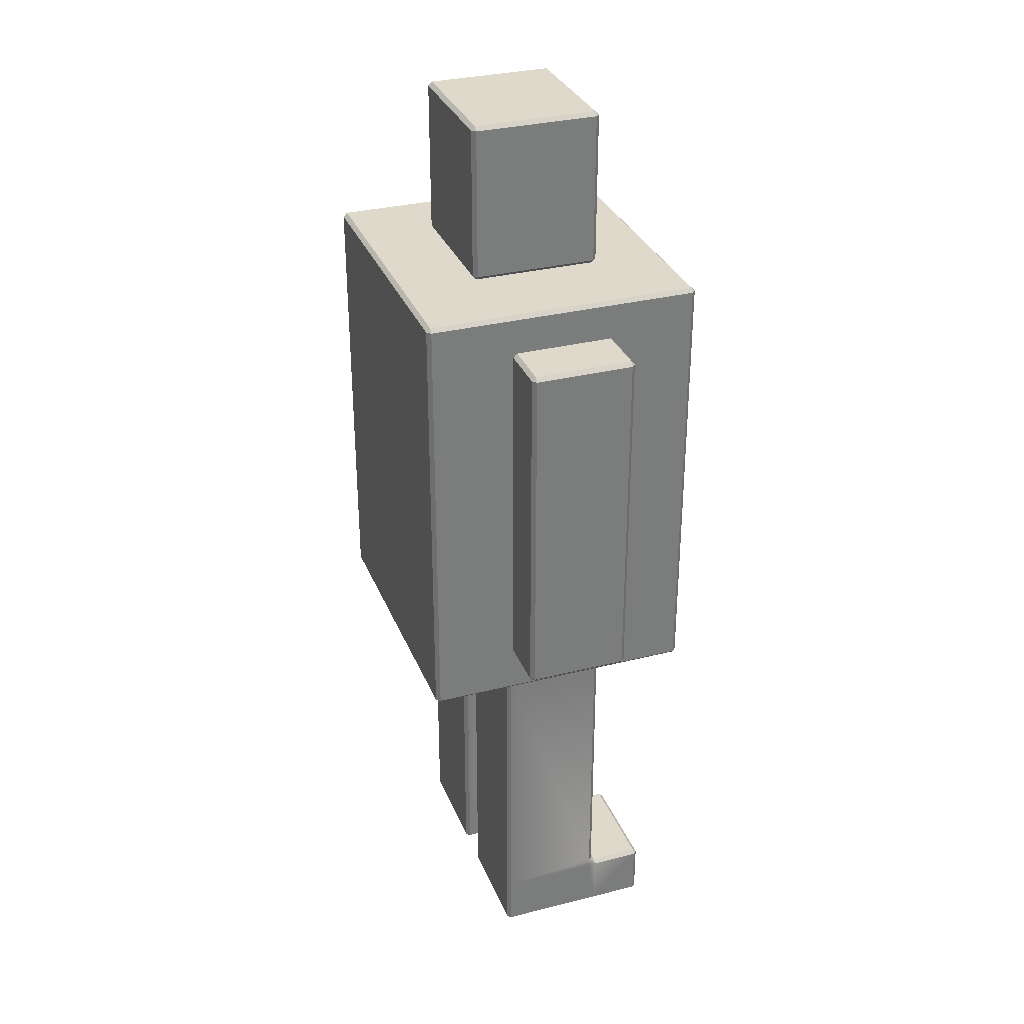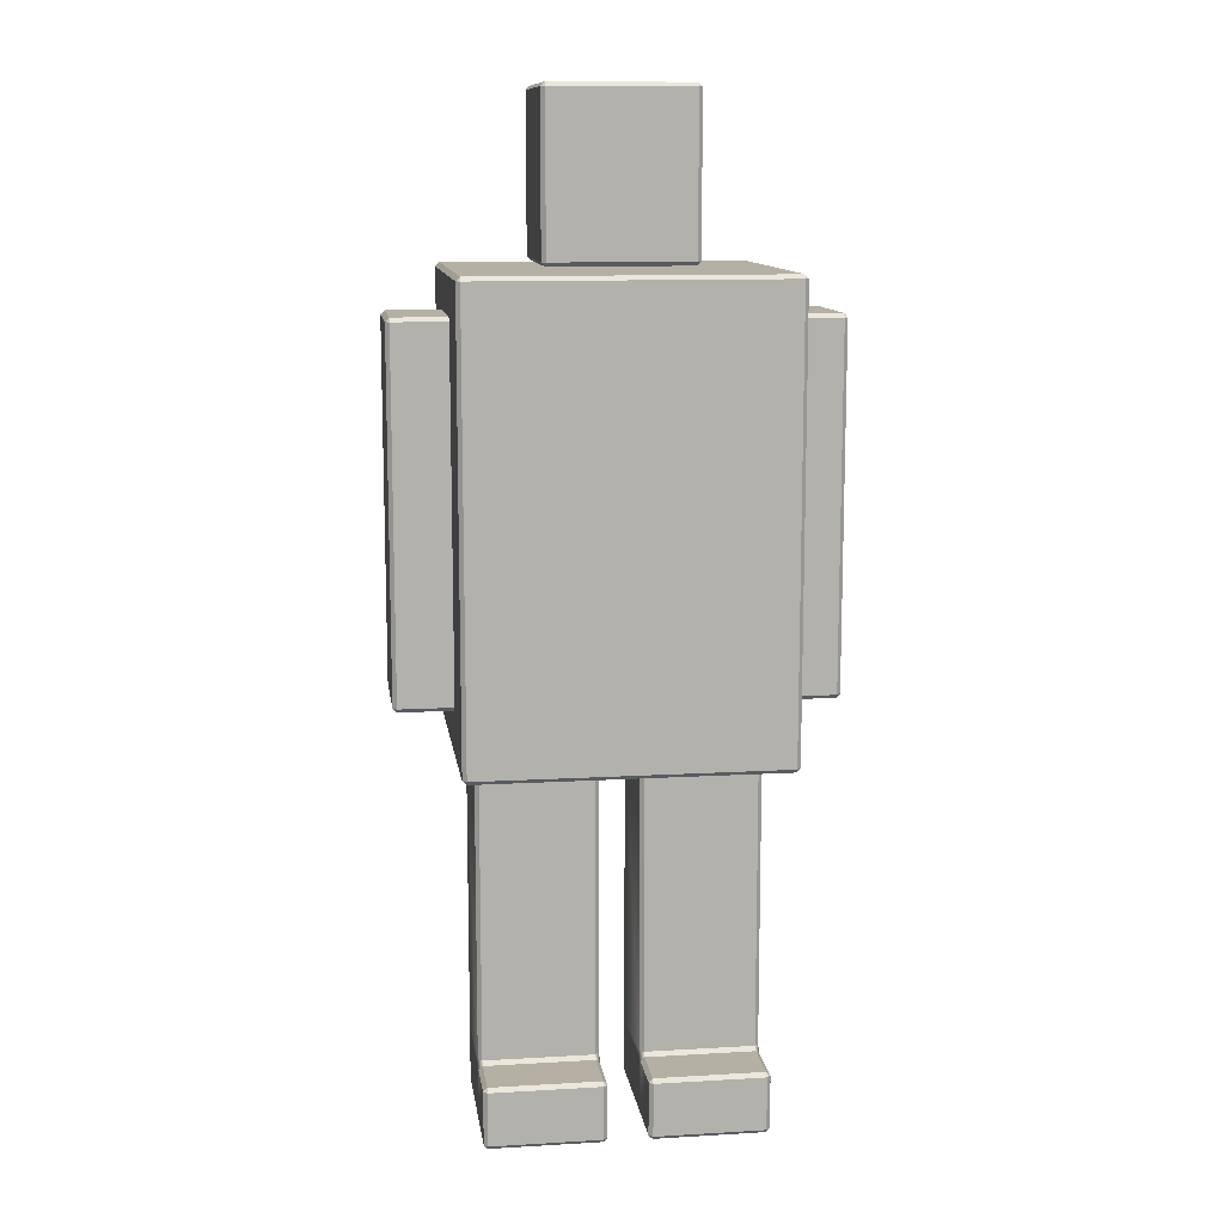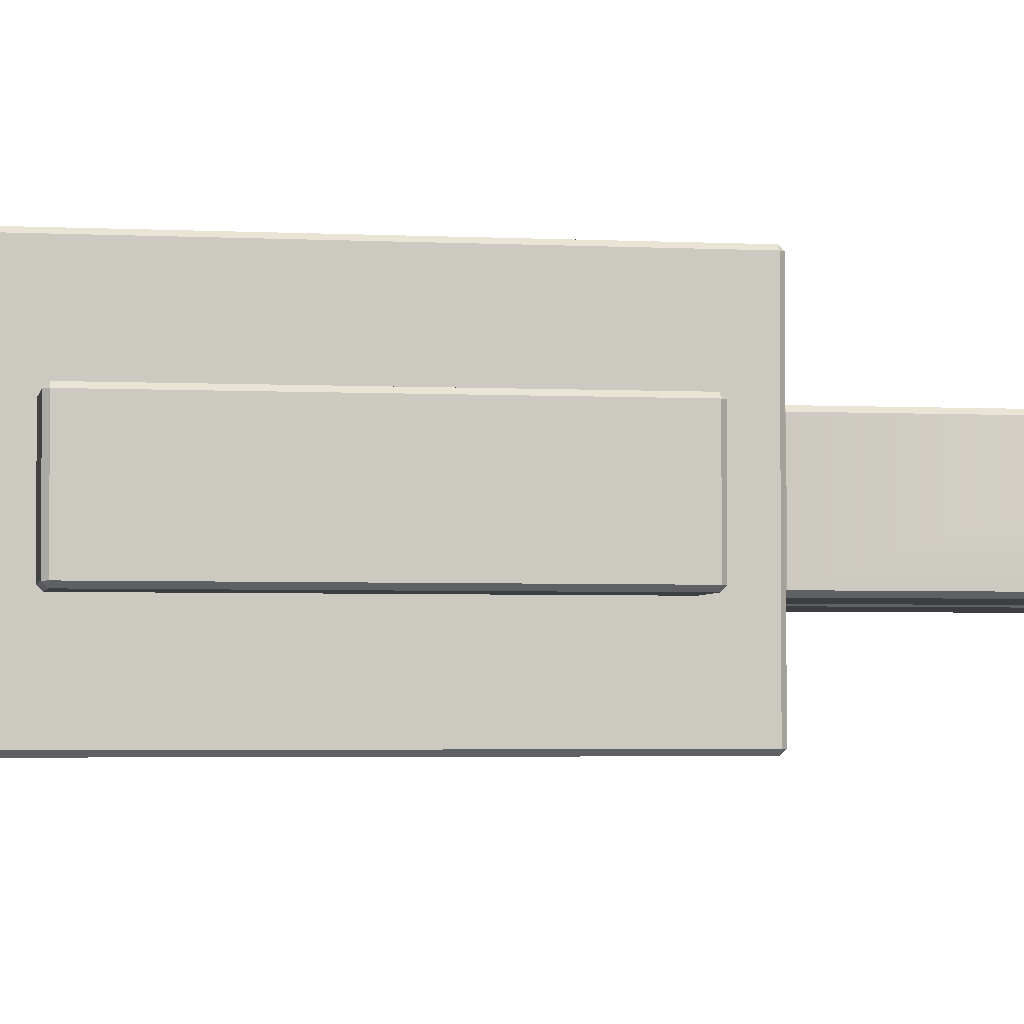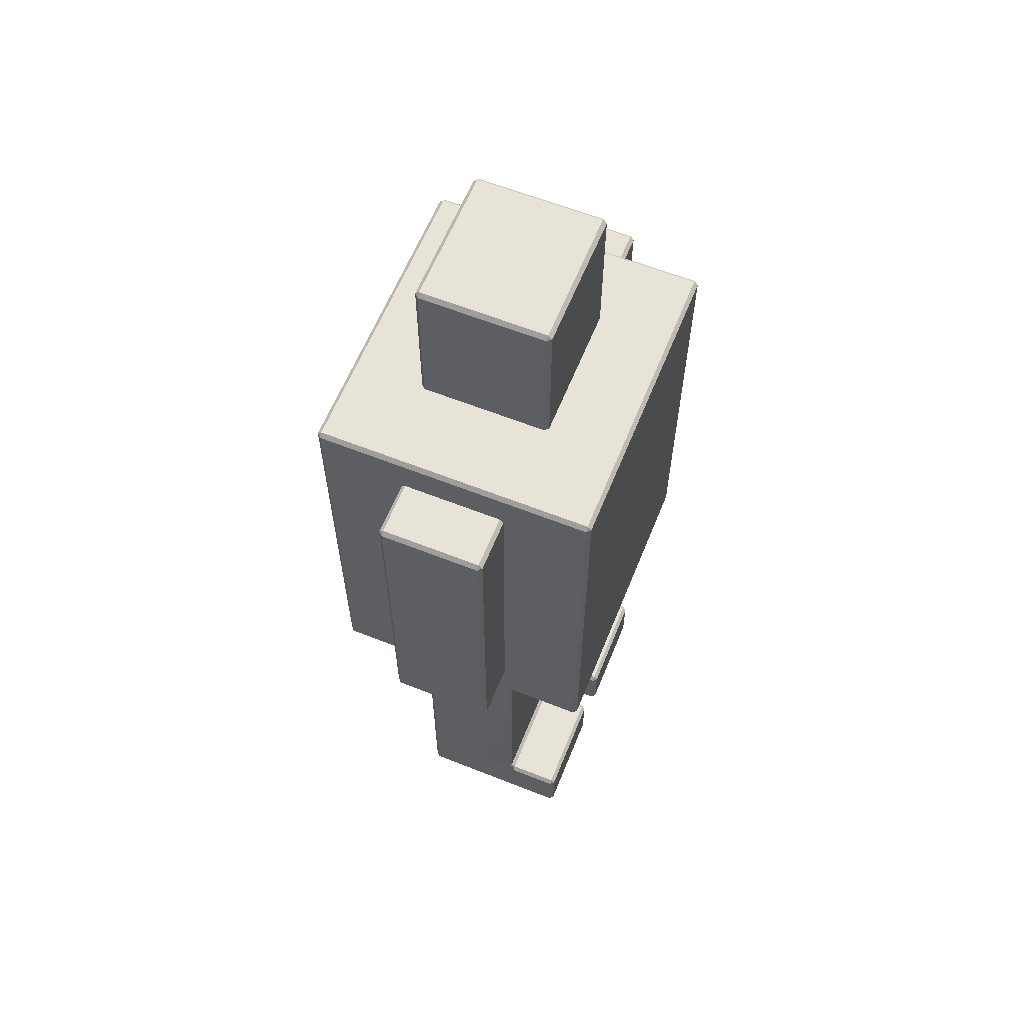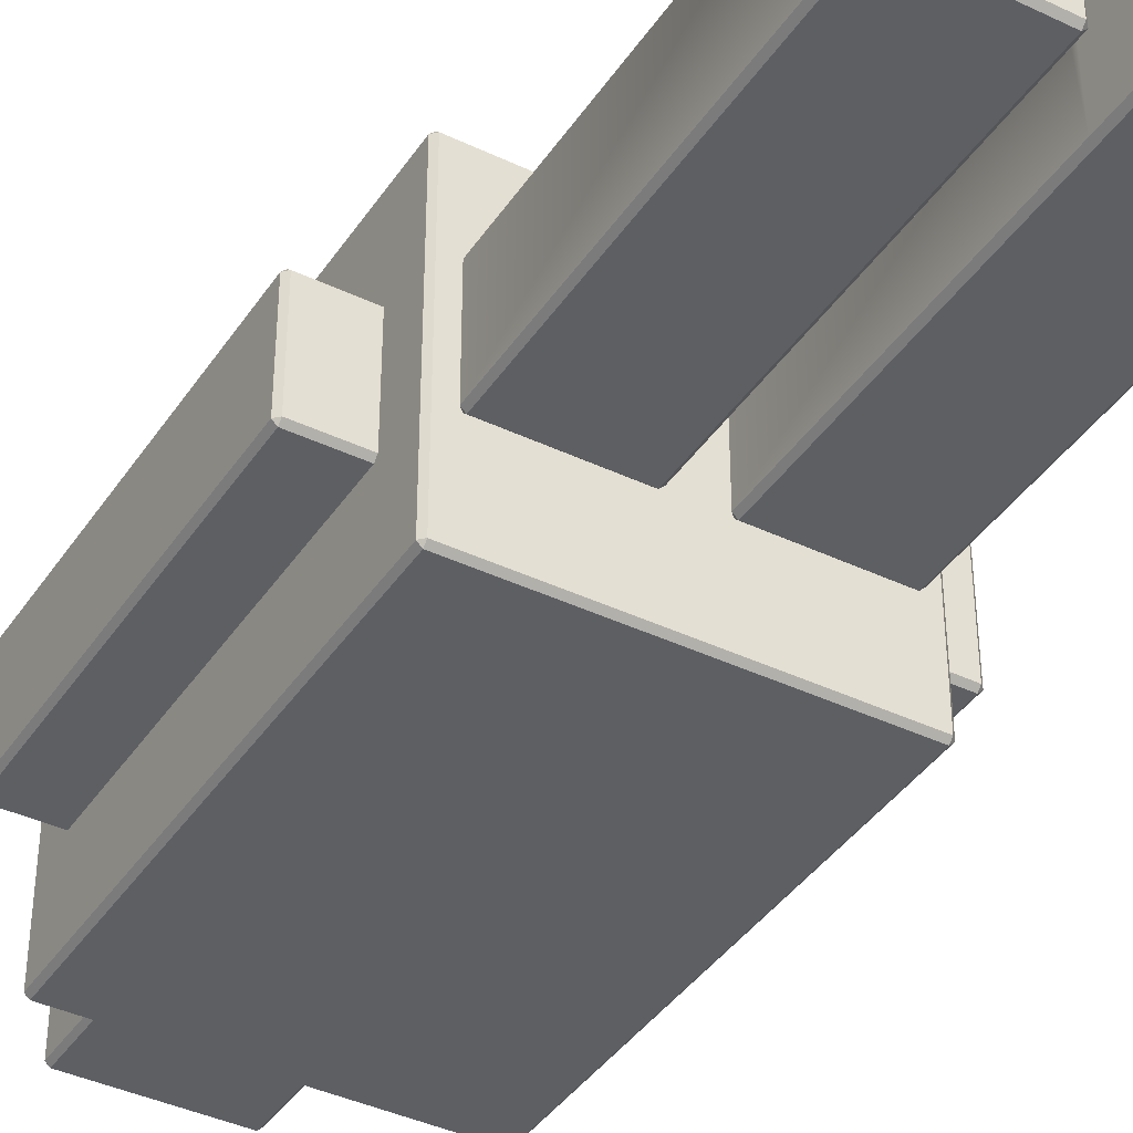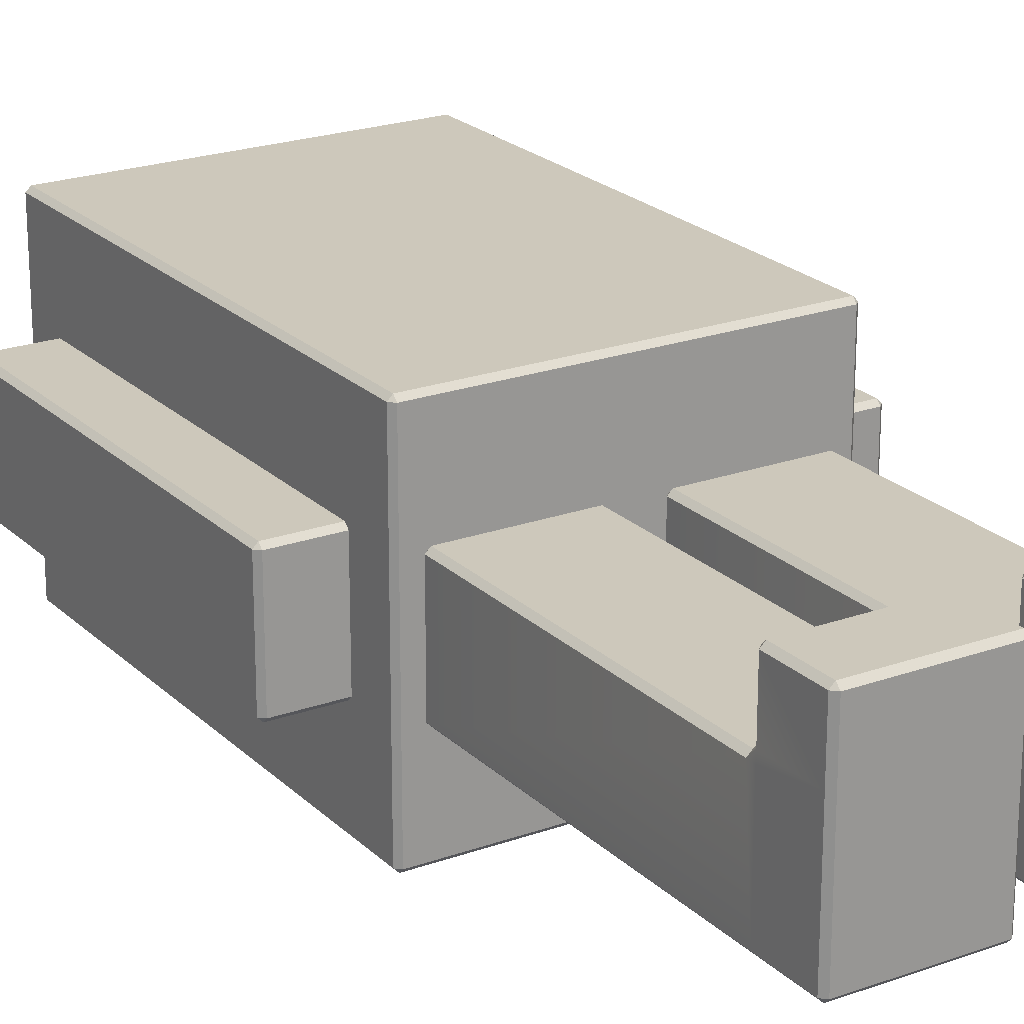
<metadata>
{"format":"obj","ext":"obj","renderer":"f3d","projection":"perspective","resolution":1024,"background":"white","views":[{"elev":31.8,"azim":-109.6,"up":"+Y"},{"elev":11.5,"azim":-8.0,"up":"+Y"},{"elev":-3.2,"azim":-100.2,"up":"+Z"},{"elev":61.6,"azim":-68.0,"up":"+Y"},{"elev":-39.9,"azim":-30.5,"up":"+Z"},{"elev":22.0,"azim":-32.2,"up":"+Z"}]}
</metadata>
<code>
g default
v -0.3431 0.815 0.3044
v -0.3343 0.8063 0.3044
v -0.3343 0.815 0.3132
v 0.3343 0.8063 0.3044
v 0.3431 0.815 0.3044
v 0.3343 0.815 0.3132
v -0.3343 1.806 0.3044
v -0.3431 1.797 0.3044
v -0.3343 1.797 0.3132
v 0.3431 1.797 0.3044
v 0.3343 1.806 0.3044
v 0.3343 1.797 0.3132
v -0.3343 1.797 -0.3139
v -0.3431 1.797 -0.3051
v -0.3343 1.806 -0.3051
v 0.3431 1.797 -0.3051
v 0.3343 1.797 -0.3139
v 0.3343 1.806 -0.3051
v -0.3343 0.8063 -0.3051
v -0.3431 0.815 -0.3051
v -0.3343 0.815 -0.3139
v 0.3431 0.815 -0.3051
v 0.3343 0.8063 -0.3051
v 0.3343 0.815 -0.3139
v -0.161 1.824 0.138
v -0.1523 1.816 0.138
v -0.1523 1.824 0.1468
v 0.1523 1.816 0.138
v 0.161 1.824 0.138
v 0.1523 1.824 0.1468
v -0.1523 2.173 0.138
v -0.161 2.164 0.138
v -0.1523 2.164 0.1468
v 0.161 2.164 0.138
v 0.1523 2.173 0.138
v 0.1523 2.164 0.1468
v -0.1523 2.164 -0.1475
v -0.161 2.164 -0.1387
v -0.1523 2.173 -0.1387
v 0.161 2.164 -0.1387
v 0.1523 2.164 -0.1475
v 0.1523 2.173 -0.1387
v -0.1523 1.816 -0.1387
v -0.161 1.824 -0.1387
v -0.1523 1.824 -0.1475
v 0.161 1.824 -0.1387
v 0.1523 1.816 -0.1387
v 0.1523 1.824 -0.1475
v -0.04359 0.008787 -0.1106
v -0.05237 0 -0.1106
v -0.05237 0.008787 -0.1194
v -0.2953 0 -0.1106
v -0.3041 0.008787 -0.1106
v -0.2953 0.008787 -0.1194
v -0.04359 0.7975 -0.1106
v -0.05237 0.7975 -0.1194
v -0.05237 0.8063 -0.1106
v -0.2953 0.7975 -0.1194
v -0.3041 0.7975 -0.1106
v -0.2953 0.8063 -0.1106
v -0.05237 0.7975 0.1187
v -0.04359 0.7975 0.1099
v -0.05237 0.8063 0.1099
v -0.3041 0.7975 0.1099
v -0.2953 0.7975 0.1187
v -0.2953 0.8063 0.1099
v -0.04359 0.008787 0.1274
v -0.05237 0 0.1274
v -0.05237 0 0.1099
v -0.04359 0.008787 0.1099
v -0.2953 0 0.1274
v -0.3041 0.008787 0.1274
v -0.3041 0.008787 0.1099
v -0.2953 0 0.1099
v -0.05237 0.1273 -0.1194
v -0.05237 0.1449 -0.1194
v -0.04359 0.1449 -0.1106
v -0.04359 0.1273 -0.1106
v -0.3041 0.1273 -0.1106
v -0.3041 0.1449 -0.1106
v -0.2953 0.1449 -0.1194
v -0.2953 0.1273 -0.1194
v -0.05237 0.1361 0.1274
v -0.04359 0.1273 0.1274
v -0.04359 0.1273 0.1099
v -0.04359 0.1449 0.1099
v -0.05237 0.1449 0.1187
v -0.3041 0.1273 0.1274
v -0.2953 0.1361 0.1274
v -0.2953 0.1449 0.1187
v -0.3041 0.1449 0.1099
v -0.3041 0.1273 0.1099
v -0.3041 0.1273 0.2409
v -0.2953 0.1273 0.2497
v -0.2953 0.1361 0.2409
v -0.05237 0.1273 0.2497
v -0.04359 0.1273 0.2409
v -0.05237 0.1361 0.2409
v -0.2953 0 0.2409
v -0.2953 0.008787 0.2497
v -0.3041 0.008787 0.2409
v -0.04359 0.008787 0.2409
v -0.05237 0.008787 0.2497
v -0.05237 0 0.2409
v -0.2097 0.9196 -0.1106
v -0.2185 0.9108 -0.1106
v -0.2185 0.9196 -0.1194
v -0.4614 0.9108 -0.1106
v -0.4702 0.9196 -0.1106
v -0.4614 0.9196 -0.1194
v -0.2185 1.717 -0.1106
v -0.2097 1.708 -0.1106
v -0.2185 1.708 -0.1194
v -0.4702 1.708 -0.1106
v -0.4614 1.717 -0.1106
v -0.4614 1.708 -0.1194
v -0.2185 1.708 0.1187
v -0.2097 1.708 0.1099
v -0.2185 1.717 0.1099
v -0.4702 1.708 0.1099
v -0.4614 1.708 0.1187
v -0.4614 1.717 0.1099
v -0.2185 0.9108 0.1099
v -0.2097 0.9196 0.1099
v -0.2185 0.9196 0.1187
v -0.4702 0.9196 0.1099
v -0.4614 0.9108 0.1099
v -0.4614 0.9196 0.1187
v 0.2097 0.9196 0.1099
v 0.2185 0.9108 0.1099
v 0.2185 0.9196 0.1187
v 0.4614 0.9108 0.1099
v 0.4702 0.9196 0.1099
v 0.4614 0.9196 0.1187
v 0.2185 1.717 0.1099
v 0.2097 1.708 0.1099
v 0.2185 1.708 0.1187
v 0.4702 1.708 0.1099
v 0.4614 1.717 0.1099
v 0.4614 1.708 0.1187
v 0.2185 1.708 -0.1194
v 0.2097 1.708 -0.1106
v 0.2185 1.717 -0.1106
v 0.4702 1.708 -0.1106
v 0.4614 1.708 -0.1194
v 0.4614 1.717 -0.1106
v 0.2185 0.9108 -0.1106
v 0.2097 0.9196 -0.1106
v 0.2185 0.9196 -0.1194
v 0.4702 0.9196 -0.1106
v 0.4614 0.9108 -0.1106
v 0.4614 0.9196 -0.1194
v 0.05237 0 -0.1106
v 0.04359 0.008787 -0.1106
v 0.05237 0.008787 -0.1194
v 0.3041 0.008787 -0.1106
v 0.2953 0 -0.1106
v 0.2953 0.008787 -0.1194
v 0.05237 0.7975 -0.1194
v 0.04359 0.7975 -0.1106
v 0.05237 0.8063 -0.1106
v 0.3041 0.7975 -0.1106
v 0.2953 0.7975 -0.1194
v 0.2953 0.8063 -0.1106
v 0.04359 0.7975 0.1099
v 0.05237 0.7975 0.1187
v 0.05237 0.8063 0.1099
v 0.2953 0.7975 0.1187
v 0.3041 0.7975 0.1099
v 0.2953 0.8063 0.1099
v 0.05237 0 0.1274
v 0.04359 0.008787 0.1274
v 0.04359 0.008787 0.1099
v 0.05237 0 0.1099
v 0.3041 0.008787 0.1274
v 0.2953 0 0.1274
v 0.2953 0 0.1099
v 0.3041 0.008787 0.1099
v 0.05237 0.1449 -0.1194
v 0.05237 0.1273 -0.1194
v 0.04359 0.1273 -0.1106
v 0.04359 0.1449 -0.1106
v 0.3041 0.1449 -0.1106
v 0.3041 0.1273 -0.1106
v 0.2953 0.1273 -0.1194
v 0.2953 0.1449 -0.1194
v 0.04359 0.1273 0.1274
v 0.05237 0.1361 0.1274
v 0.05237 0.1449 0.1187
v 0.04359 0.1449 0.1099
v 0.04359 0.1273 0.1099
v 0.2953 0.1361 0.1274
v 0.3041 0.1273 0.1274
v 0.3041 0.1273 0.1099
v 0.3041 0.1449 0.1099
v 0.2953 0.1449 0.1187
v 0.2953 0.1273 0.2497
v 0.3041 0.1273 0.2409
v 0.2953 0.1361 0.2409
v 0.04359 0.1273 0.2409
v 0.05237 0.1273 0.2497
v 0.05237 0.1361 0.2409
v 0.2953 0.008787 0.2497
v 0.2953 0 0.2409
v 0.3041 0.008787 0.2409
v 0.05237 0.008787 0.2497
v 0.04359 0.008787 0.2409
v 0.05237 0 0.2409
g polySurface9
f 19 23 2
f 2 23 4
f 6 12 3
f 3 12 9
f 8 14 1
f 1 14 20
f 22 16 5
f 5 16 10
f 11 18 7
f 7 18 15
f 17 24 13
f 13 24 21
f 43 47 26
f 26 47 28
f 30 36 27
f 27 36 33
f 32 38 25
f 25 38 44
f 46 40 29
f 29 40 34
f 35 42 31
f 31 42 39
f 41 48 37
f 37 48 45
f 69 74 50
f 50 74 52
f 54 82 51
f 51 82 75
f 78 85 49
f 49 85 70
f 73 92 53
f 53 92 79
f 76 81 56
f 56 81 58
f 60 66 57
f 57 66 63
f 62 86 55
f 55 86 77
f 80 91 59
f 59 91 64
f 65 90 61
f 61 90 87
f 104 99 68
f 68 99 71
f 84 97 67
f 67 97 102
f 101 93 72
f 72 93 88
f 89 95 83
f 83 95 98
f 100 103 94
f 94 103 96
f 123 127 106
f 106 127 108
f 110 116 107
f 107 116 113
f 112 118 105
f 105 118 124
f 126 120 109
f 109 120 114
f 115 122 111
f 111 122 119
f 121 128 117
f 117 128 125
f 147 151 130
f 130 151 132
f 134 140 131
f 131 140 137
f 136 142 129
f 129 142 148
f 150 144 133
f 133 144 138
f 139 146 135
f 135 146 143
f 145 152 141
f 141 152 149
f 173 191 154
f 154 191 181
f 180 185 155
f 155 185 158
f 157 177 153
f 153 177 174
f 184 194 156
f 156 194 178
f 182 190 160
f 160 190 165
f 167 170 161
f 161 170 164
f 163 186 159
f 159 186 179
f 169 195 162
f 162 195 183
f 189 196 166
f 166 196 168
f 207 200 172
f 172 200 187
f 176 204 171
f 171 204 208
f 193 198 175
f 175 198 205
f 202 199 188
f 188 199 192
f 201 206 197
f 197 206 203
f 2 1 19
f 19 1 20
f 3 2 6
f 6 2 4
f 1 3 8
f 8 3 9
f 5 4 22
f 22 4 23
f 6 5 12
f 12 5 10
f 8 7 14
f 14 7 15
f 7 9 11
f 11 9 12
f 11 10 18
f 18 10 16
f 14 13 20
f 20 13 21
f 13 15 17
f 17 15 18
f 17 16 24
f 24 16 22
f 19 21 23
f 23 21 24
f 26 25 43
f 43 25 44
f 27 26 30
f 30 26 28
f 25 27 32
f 32 27 33
f 29 28 46
f 46 28 47
f 30 29 36
f 36 29 34
f 32 31 38
f 38 31 39
f 31 33 35
f 35 33 36
f 35 34 42
f 42 34 40
f 38 37 44
f 44 37 45
f 37 39 41
f 41 39 42
f 41 40 48
f 48 40 46
f 43 45 47
f 47 45 48
f 50 49 69
f 69 49 70
f 51 50 54
f 54 50 52
f 49 51 78
f 78 51 75
f 53 52 73
f 73 52 74
f 54 53 82
f 82 53 79
f 56 55 76
f 76 55 77
f 57 56 60
f 60 56 58
f 55 57 62
f 62 57 63
f 59 58 80
f 80 58 81
f 60 59 66
f 66 59 64
f 62 61 86
f 86 61 87
f 61 63 65
f 65 63 66
f 65 64 90
f 90 64 91
f 68 67 104
f 104 67 102
f 69 68 74
f 74 68 71
f 67 70 84
f 84 70 85
f 72 71 101
f 101 71 99
f 73 72 92
f 92 72 88
f 76 75 81
f 81 75 82
f 78 77 85
f 85 77 86
f 80 79 91
f 91 79 92
f 84 83 97
f 97 83 98
f 83 87 89
f 89 87 90
f 89 88 95
f 95 88 93
f 94 93 100
f 100 93 101
f 95 94 98
f 98 94 96
f 97 96 102
f 102 96 103
f 100 99 103
f 103 99 104
f 106 105 123
f 123 105 124
f 107 106 110
f 110 106 108
f 105 107 112
f 112 107 113
f 109 108 126
f 126 108 127
f 110 109 116
f 116 109 114
f 112 111 118
f 118 111 119
f 111 113 115
f 115 113 116
f 115 114 122
f 122 114 120
f 118 117 124
f 124 117 125
f 117 119 121
f 121 119 122
f 121 120 128
f 128 120 126
f 123 125 127
f 127 125 128
f 130 129 147
f 147 129 148
f 131 130 134
f 134 130 132
f 129 131 136
f 136 131 137
f 133 132 150
f 150 132 151
f 134 133 140
f 140 133 138
f 136 135 142
f 142 135 143
f 135 137 139
f 139 137 140
f 139 138 146
f 146 138 144
f 142 141 148
f 148 141 149
f 141 143 145
f 145 143 146
f 145 144 152
f 152 144 150
f 147 149 151
f 151 149 152
f 154 153 173
f 173 153 174
f 155 154 180
f 180 154 181
f 153 155 157
f 157 155 158
f 157 156 177
f 177 156 178
f 156 158 184
f 184 158 185
f 160 159 182
f 182 159 179
f 161 160 167
f 167 160 165
f 159 161 163
f 163 161 164
f 163 162 186
f 186 162 183
f 162 164 169
f 169 164 170
f 166 165 189
f 189 165 190
f 167 166 170
f 170 166 168
f 169 168 195
f 195 168 196
f 172 171 207
f 207 171 208
f 173 172 191
f 191 172 187
f 171 174 176
f 176 174 177
f 176 175 204
f 204 175 205
f 175 178 193
f 193 178 194
f 180 179 185
f 185 179 186
f 182 181 190
f 190 181 191
f 184 183 194
f 194 183 195
f 188 187 202
f 202 187 200
f 189 188 196
f 196 188 192
f 193 192 198
f 198 192 199
f 198 197 205
f 205 197 203
f 197 199 201
f 201 199 202
f 201 200 206
f 206 200 207
f 204 203 208
f 208 203 206
f 1 2 3
f 4 5 6
f 7 8 9
f 10 11 12
f 13 14 15
f 16 17 18
f 19 20 21
f 22 23 24
f 25 26 27
f 28 29 30
f 31 32 33
f 34 35 36
f 37 38 39
f 40 41 42
f 43 44 45
f 46 47 48
f 49 50 51
f 52 53 54
f 55 56 57
f 58 59 60
f 61 62 63
f 64 65 66
f 67 68 70
f 70 68 69
f 71 72 74
f 74 72 73
f 75 76 78
f 78 76 77
f 79 80 82
f 82 80 81
f 85 86 84
f 84 86 83
f 83 86 87
f 92 88 91
f 88 89 91
f 89 90 91
f 93 94 95
f 96 97 98
f 99 100 101
f 102 103 104
f 105 106 107
f 108 109 110
f 111 112 113
f 114 115 116
f 117 118 119
f 120 121 122
f 123 124 125
f 126 127 128
f 129 130 131
f 132 133 134
f 135 136 137
f 138 139 140
f 141 142 143
f 144 145 146
f 147 148 149
f 150 151 152
f 153 154 155
f 156 157 158
f 159 160 161
f 162 163 164
f 165 166 167
f 168 169 170
f 171 172 174
f 174 172 173
f 175 176 178
f 178 176 177
f 179 180 182
f 182 180 181
f 183 184 186
f 186 184 185
f 191 187 190
f 187 188 190
f 188 189 190
f 194 195 193
f 193 195 192
f 192 195 196
f 197 198 199
f 200 201 202
f 203 204 205
f 206 207 208

</code>
